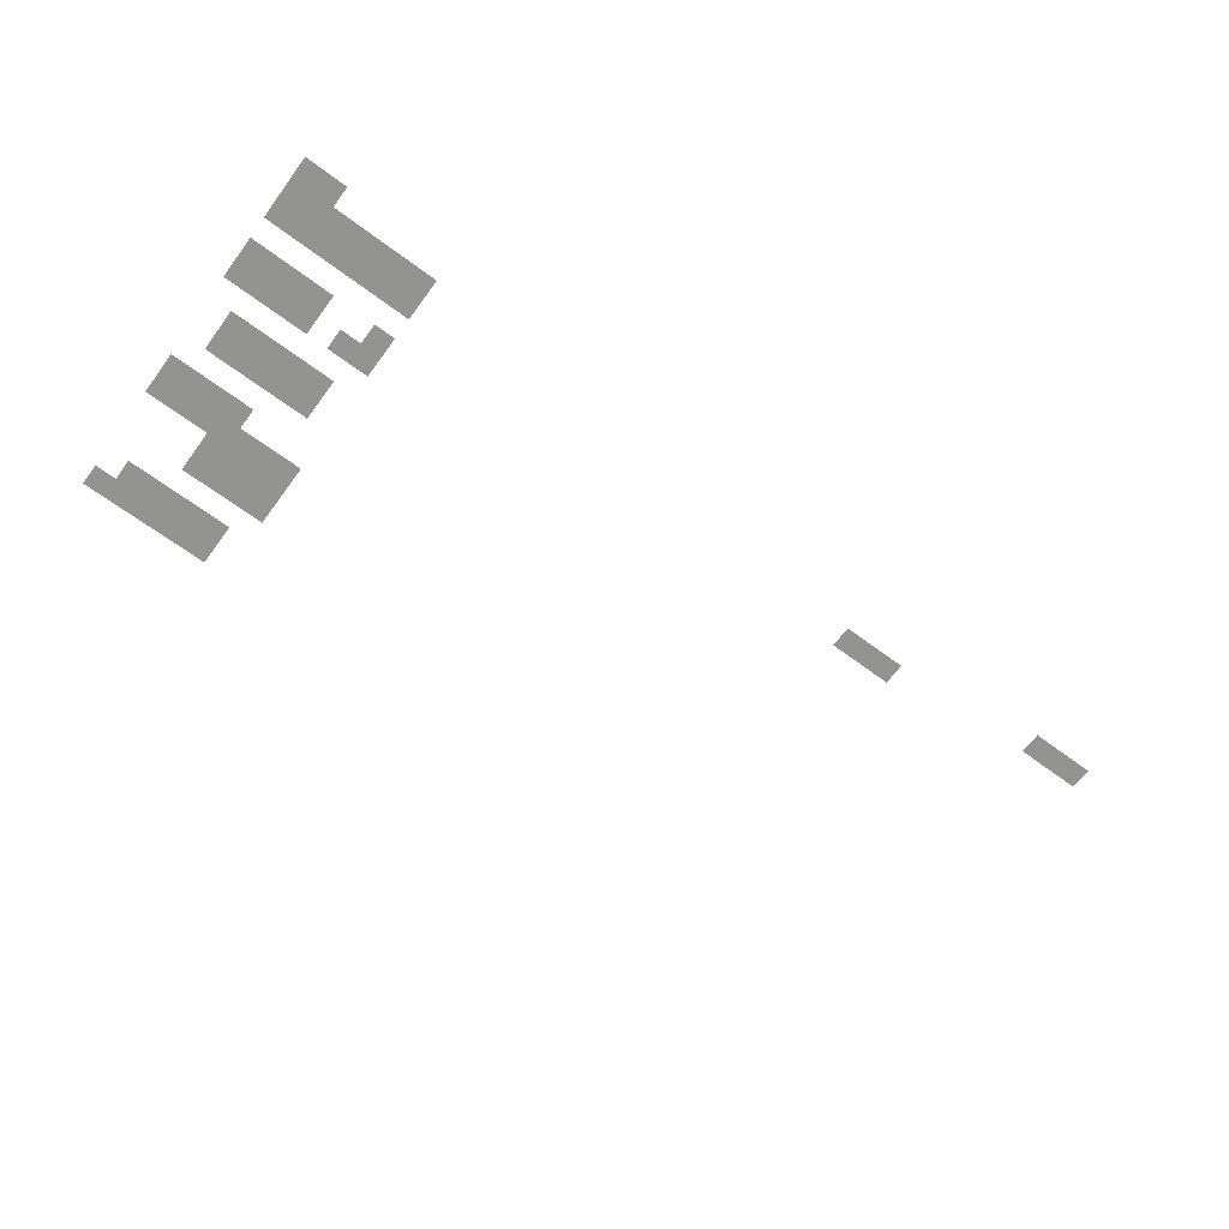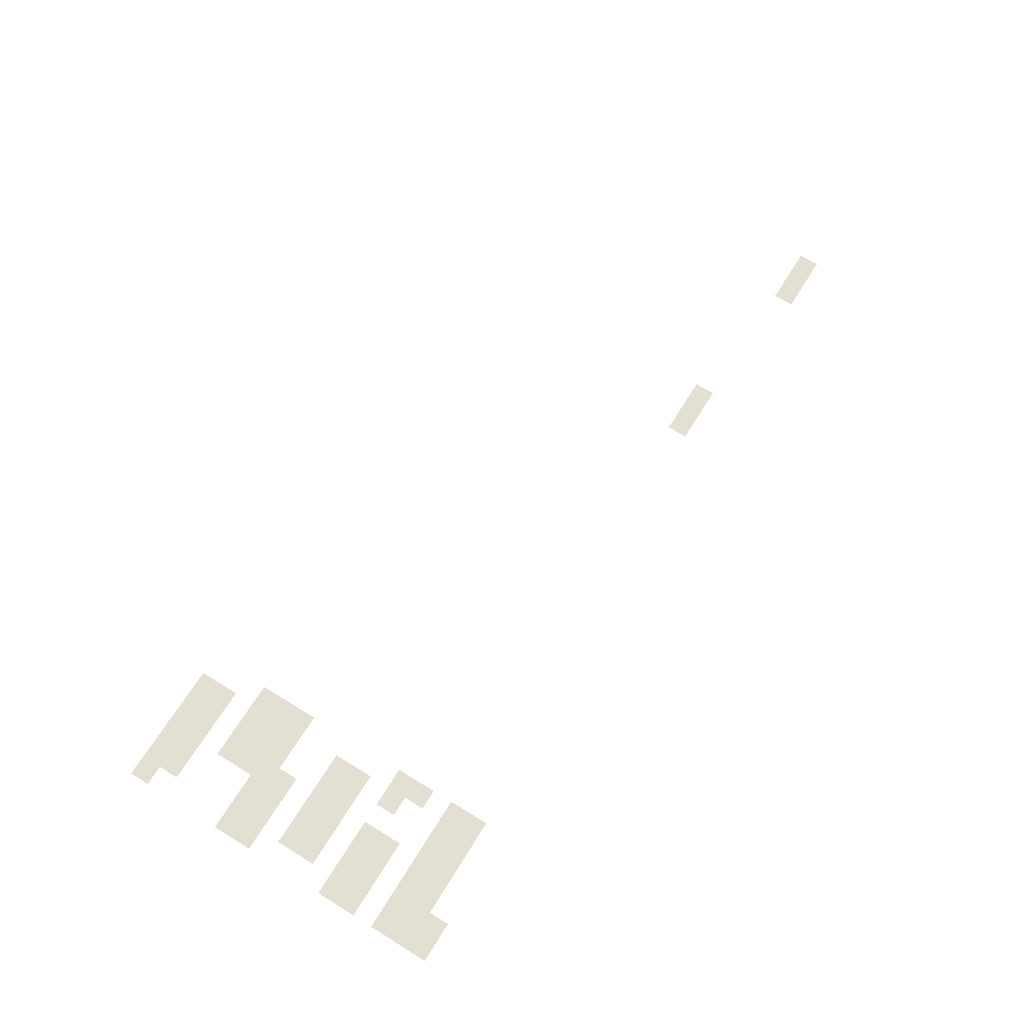
<metadata>
{"format":"obj","ext":"obj","renderer":"f3d","projection":"perspective","resolution":1024,"background":"white","views":[{"elev":-66.7,"azim":-36.6,"up":"+Z"},{"elev":66.9,"azim":-58.3,"up":"+Z"}]}
</metadata>
<code>
v -8.16 -8 0
v -8.32 -8 0
v -8.32 -7.84 0
v -8.16 -7.84 0
v -8.32 -8 0
v -8.48 -8 0
v -8.48 -7.84 0
v -8.32 -7.84 0
v -8.48 -8 0
v -8.64 -8 0
v -8.64 -7.84 0
v -8.48 -7.84 0
v -8.64 -8 0
v -8.8 -8 0
v -8.8 -7.84 0
v -8.64 -7.84 0
v -8.8 -8 0
v -8.96 -8 0
v -8.96 -7.84 0
v -8.8 -7.84 0
v -8.96 -8 0
v -9.12 -8 0
v -9.12 -7.84 0
v -8.96 -7.84 0
v -8.16 -8.16 0
v -8.32 -8.16 0
v -8.32 -8 0
v -8.16 -8 0
v -8.32 -8.16 0
v -8.48 -8.16 0
v -8.48 -8 0
v -8.32 -8 0
v -8.48 -8.16 0
v -8.64 -8.16 0
v -8.64 -8 0
v -8.48 -8 0
v -8.64 -8.16 0
v -8.8 -8.16 0
v -8.8 -8 0
v -8.64 -8 0
v -8.8 -8.16 0
v -8.96 -8.16 0
v -8.96 -8 0
v -8.8 -8 0
v -8 -8.48 0
v -8.16 -8.48 0
v -8.16 -8.32 0
v -8 -8.32 0
v -8.16 -8.48 0
v -8.32 -8.48 0
v -8.32 -8.32 0
v -8.16 -8.32 0
v -8.32 -8.48 0
v -8.48 -8.48 0
v -8.48 -8.32 0
v -8.32 -8.32 0
v -8.48 -8.48 0
v -8.64 -8.48 0
v -8.64 -8.32 0
v -8.48 -8.32 0
v -8 -8.64 0
v -8.16 -8.64 0
v -8.16 -8.48 0
v -8 -8.48 0
v -8.16 -8.64 0
v -8.32 -8.64 0
v -8.32 -8.48 0
v -8.16 -8.48 0
v -8.32 -8.64 0
v -8.48 -8.64 0
v -8.48 -8.48 0
v -8.32 -8.48 0
v -8.48 -8.64 0
v -8.64 -8.64 0
v -8.64 -8.48 0
v -8.48 -8.48 0
v -8 -8.8 0
v -8.16 -8.8 0
v -8.16 -8.64 0
v -8 -8.64 0
v -8.16 -8.8 0
v -8.32 -8.8 0
v -8.32 -8.64 0
v -8.16 -8.64 0
v -8.32 -8.8 0
v -8.48 -8.8 0
v -8.48 -8.64 0
v -8.32 -8.64 0
v -8.48 -8.8 0
v -8.64 -8.8 0
v -8.64 -8.64 0
v -8.48 -8.64 0
v -8.64 -8.8 0
v -8.8 -8.8 0
v -8.8 -8.64 0
v -8.64 -8.64 0
v -8.8 -8.8 0
v -8.96 -8.8 0
v -8.96 -8.64 0
v -8.8 -8.64 0
v -8.96 -8.8 0
v -9.12 -8.8 0
v -9.12 -8.64 0
v -8.96 -8.64 0
v -8.48 -8.96 0
v -8.64 -8.96 0
v -8.64 -8.8 0
v -8.48 -8.8 0
v -8.64 -8.96 0
v -8.8 -8.96 0
v -8.8 -8.8 0
v -8.64 -8.8 0
v -8.8 -8.96 0
v -8.96 -8.96 0
v -8.96 -8.8 0
v -8.8 -8.8 0
v -8.96 -8.96 0
v -9.12 -8.96 0
v -9.12 -8.8 0
v -8.96 -8.8 0
v -8.16 -9.28 0
v -8.32 -9.28 0
v -8.32 -9.12 0
v -8.16 -9.12 0
v -8.32 -9.28 0
v -8.48 -9.28 0
v -8.48 -9.12 0
v -8.32 -9.12 0
v -8.48 -9.28 0
v -8.64 -9.28 0
v -8.64 -9.12 0
v -8.48 -9.12 0
v -8.64 -9.28 0
v -8.8 -9.28 0
v -8.8 -9.12 0
v -8.64 -9.12 0
v -8.8 -9.28 0
v -8.96 -9.28 0
v -8.96 -9.12 0
v -8.8 -9.12 0
v -8.16 -9.44 0
v -8.32 -9.44 0
v -8.32 -9.28 0
v -8.16 -9.28 0
v -8.32 -9.44 0
v -8.48 -9.44 0
v -8.48 -9.28 0
v -8.32 -9.28 0
v -8.48 -9.44 0
v -8.64 -9.44 0
v -8.64 -9.28 0
v -8.48 -9.28 0
v -8.64 -9.44 0
v -8.8 -9.44 0
v -8.8 -9.28 0
v -8.64 -9.28 0
v -8.8 -9.44 0
v -8.96 -9.44 0
v -8.96 -9.28 0
v -8.8 -9.28 0
v -8 -9.76 0
v -8.16 -9.76 0
v -8.16 -9.6 0
v -8 -9.6 0
v -8.16 -9.76 0
v -8.32 -9.76 0
v -8.32 -9.6 0
v -8.16 -9.6 0
v -8.48 -9.76 0
v -8.64 -9.76 0
v -8.64 -9.6 0
v -8.48 -9.6 0
v -8.64 -9.76 0
v -8.8 -9.76 0
v -8.8 -9.6 0
v -8.64 -9.6 0
v -8.8 -9.76 0
v -8.96 -9.76 0
v -8.96 -9.6 0
v -8.8 -9.6 0
v -8.96 -9.76 0
v -9.12 -9.76 0
v -9.12 -9.6 0
v -8.96 -9.6 0
v -8 -9.92 0
v -8.16 -9.92 0
v -8.16 -9.76 0
v -8 -9.76 0
v -8.48 -9.92 0
v -8.64 -9.92 0
v -8.64 -9.76 0
v -8.48 -9.76 0
v -8.64 -9.92 0
v -8.8 -9.92 0
v -8.8 -9.76 0
v -8.64 -9.76 0
v -8.8 -9.92 0
v -8.96 -9.92 0
v -8.96 -9.76 0
v -8.8 -9.76 0
v -8.96 -9.92 0
v -9.12 -9.92 0
v -9.12 -9.76 0
v -8.96 -9.76 0
v -3.84 -10.08 0
v -4 -10.08 0
v -4 -9.92 0
v -3.84 -9.92 0
v -4 -10.08 0
v -4.16 -10.08 0
v -4.16 -9.92 0
v -4 -9.92 0
v -4.16 -10.08 0
v -4.32 -10.08 0
v -4.32 -9.92 0
v -4.16 -9.92 0
v -2.24 -10.24 0
v -2.4 -10.24 0
v -2.4 -10.08 0
v -2.24 -10.08 0
v -2.4 -10.24 0
v -2.56 -10.24 0
v -2.56 -10.08 0
v -2.4 -10.08 0
v -2.56 -10.24 0
v -2.72 -10.24 0
v -2.72 -10.08 0
v -2.56 -10.08 0
v -8 -10.24 0
v -8.16 -10.24 0
v -8.16 -10.08 0
v -8 -10.08 0
v -8.16 -10.24 0
v -8.32 -10.24 0
v -8.32 -10.08 0
v -8.16 -10.08 0
v -8.32 -10.24 0
v -8.48 -10.24 0
v -8.48 -10.08 0
v -8.32 -10.08 0
v -8.48 -10.24 0
v -8.64 -10.24 0
v -8.64 -10.08 0
v -8.48 -10.08 0
v -8.64 -10.24 0
v -8.8 -10.24 0
v -8.8 -10.08 0
v -8.64 -10.08 0
v -8.8 -10.24 0
v -8.96 -10.24 0
v -8.96 -10.08 0
v -8.8 -10.08 0
v -8.96 -10.24 0
v -9.12 -10.24 0
v -9.12 -10.08 0
v -8.96 -10.08 0
v -8 -10.4 0
v -8.16 -10.4 0
v -8.16 -10.24 0
v -8 -10.24 0
v -8.16 -10.4 0
v -8.32 -10.4 0
v -8.32 -10.24 0
v -8.16 -10.24 0
v -8.32 -10.4 0
v -8.48 -10.4 0
v -8.48 -10.24 0
v -8.32 -10.24 0
v -8.48 -10.4 0
v -8.64 -10.4 0
v -8.64 -10.24 0
v -8.48 -10.24 0
v -8.64 -10.4 0
v -8.8 -10.4 0
v -8.8 -10.24 0
v -8.64 -10.24 0
v -8.8 -10.4 0
v -8.96 -10.4 0
v -8.96 -10.24 0
v -8.8 -10.24 0
v -8.96 -10.4 0
v -9.12 -10.4 0
v -9.12 -10.24 0
v -8.96 -10.24 0
v -8.8 -10.56 0
v -8.96 -10.56 0
v -8.96 -10.4 0
v -8.8 -10.4 0
v -8.96 -10.56 0
v -9.12 -10.56 0
v -9.12 -10.4 0
v -8.96 -10.4 0
g Level_01_mesh_0003
f 1 2 3 4
f 5 6 7 8
f 9 10 11 12
f 13 14 15 16
f 17 18 19 20
f 21 22 23 24
f 25 26 27 28
f 29 30 31 32
f 33 34 35 36
f 37 38 39 40
f 41 42 43 44
f 45 46 47 48
f 49 50 51 52
f 53 54 55 56
f 57 58 59 60
f 61 62 63 64
f 65 66 67 68
f 69 70 71 72
f 73 74 75 76
f 77 78 79 80
f 81 82 83 84
f 85 86 87 88
f 89 90 91 92
f 93 94 95 96
f 97 98 99 100
f 101 102 103 104
f 105 106 107 108
f 109 110 111 112
f 113 114 115 116
f 117 118 119 120
f 121 122 123 124
f 125 126 127 128
f 129 130 131 132
f 133 134 135 136
f 137 138 139 140
f 141 142 143 144
f 145 146 147 148
f 149 150 151 152
f 153 154 155 156
f 157 158 159 160
f 161 162 163 164
f 165 166 167 168
f 169 170 171 172
f 173 174 175 176
f 177 178 179 180
f 181 182 183 184
f 185 186 187 188
f 189 190 191 192
f 193 194 195 196
f 197 198 199 200
f 201 202 203 204
f 205 206 207 208
f 209 210 211 212
f 213 214 215 216
f 217 218 219 220
f 221 222 223 224
f 225 226 227 228
f 229 230 231 232
f 233 234 235 236
f 237 238 239 240
f 241 242 243 244
f 245 246 247 248
f 249 250 251 252
f 253 254 255 256
f 257 258 259 260
f 261 262 263 264
f 265 266 267 268
f 269 270 271 272
f 273 274 275 276
f 277 278 279 280
f 281 282 283 284
f 285 286 287 288
f 289 290 291 292

</code>
